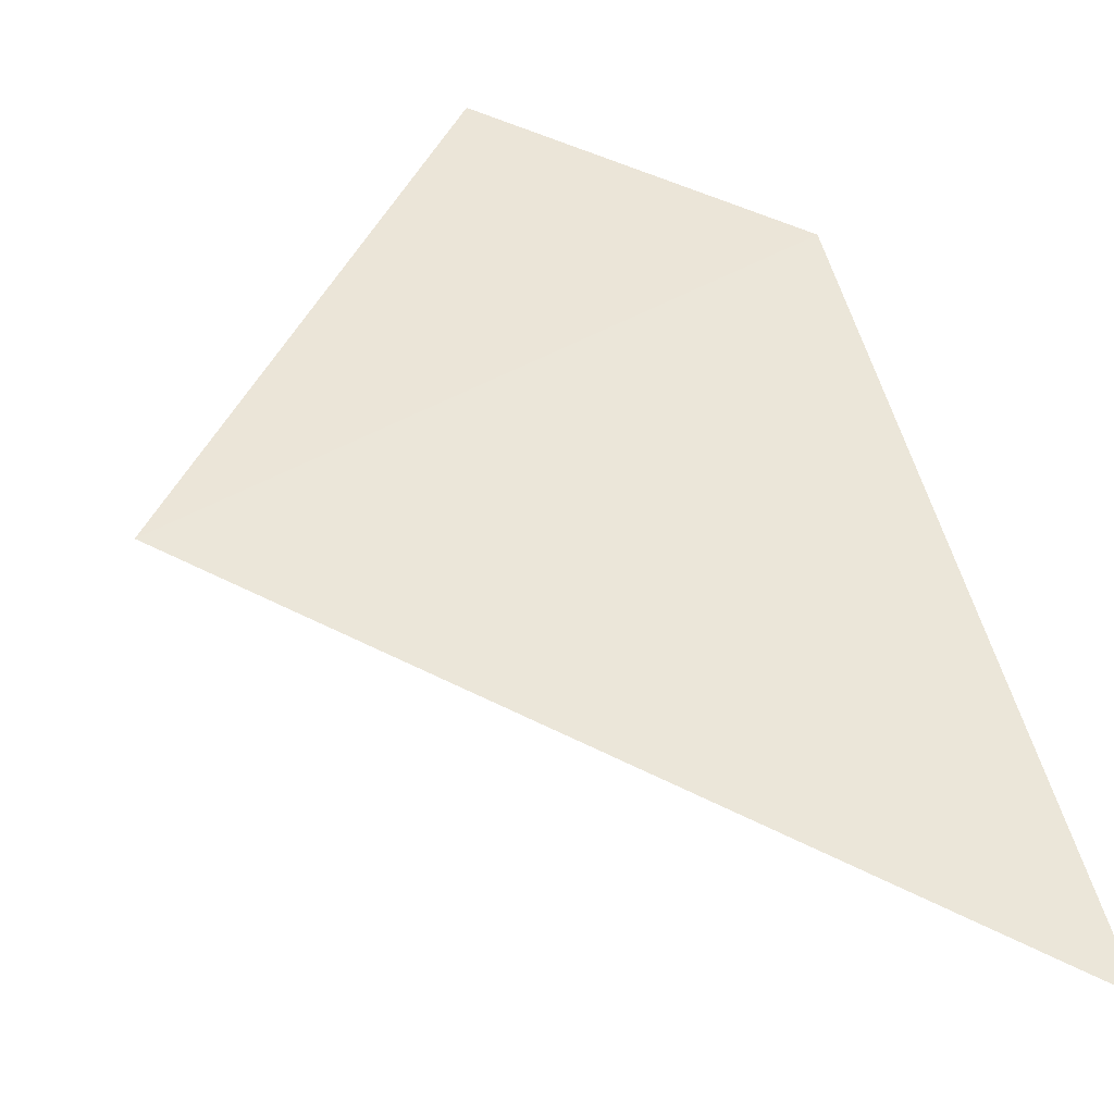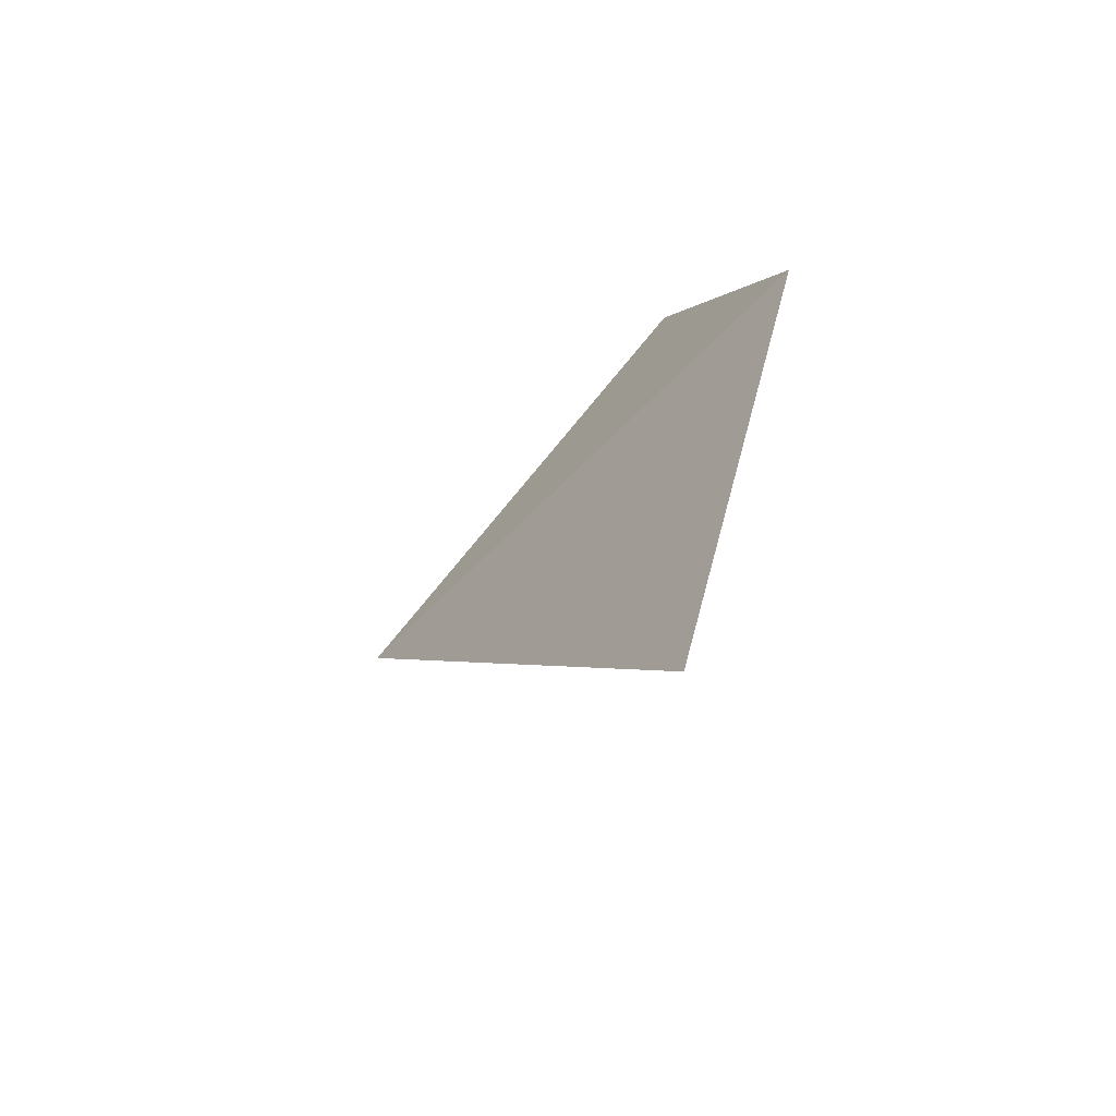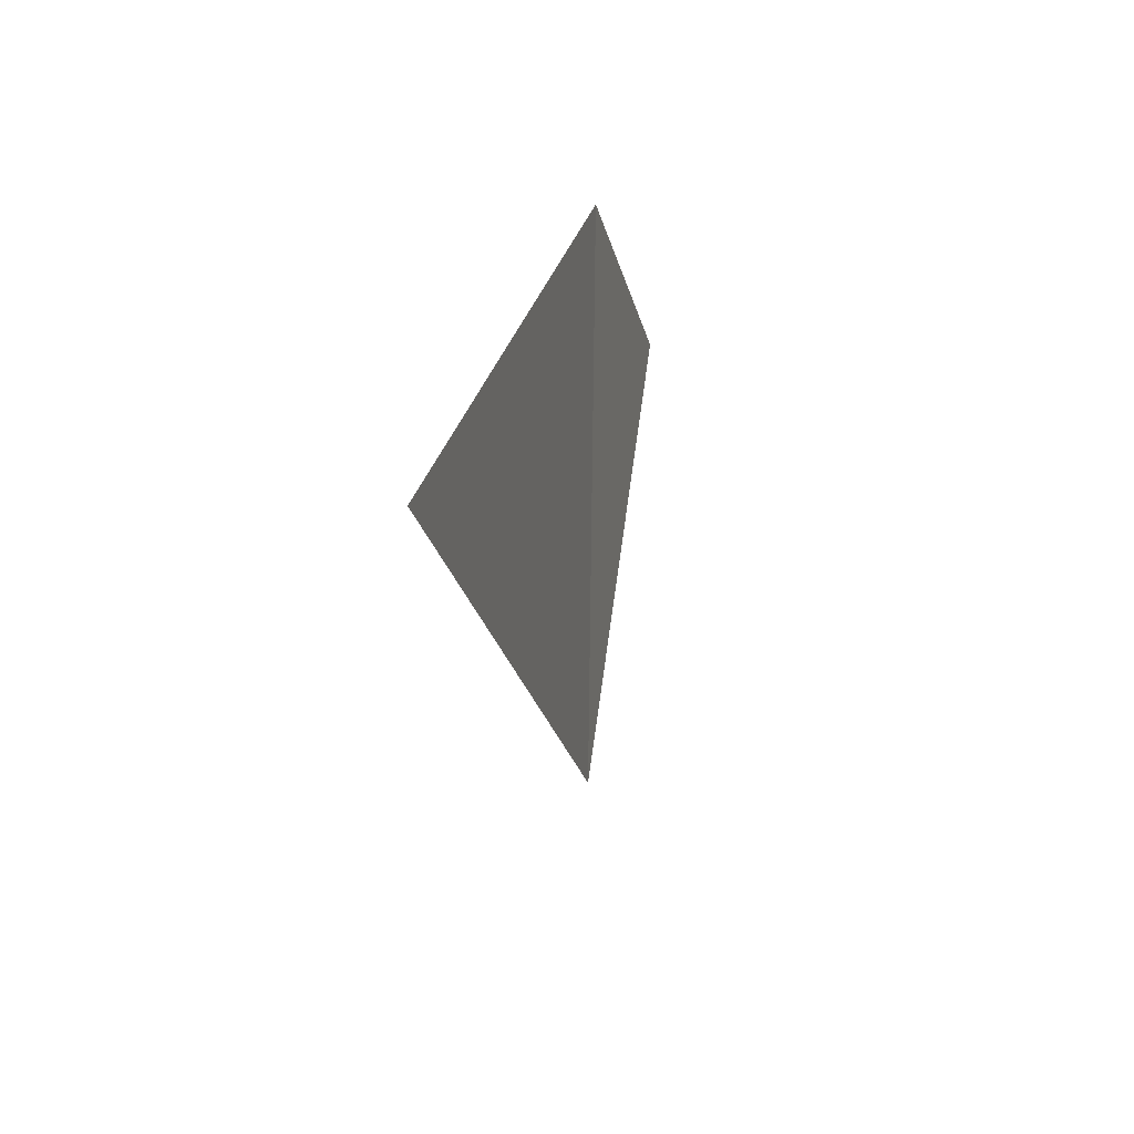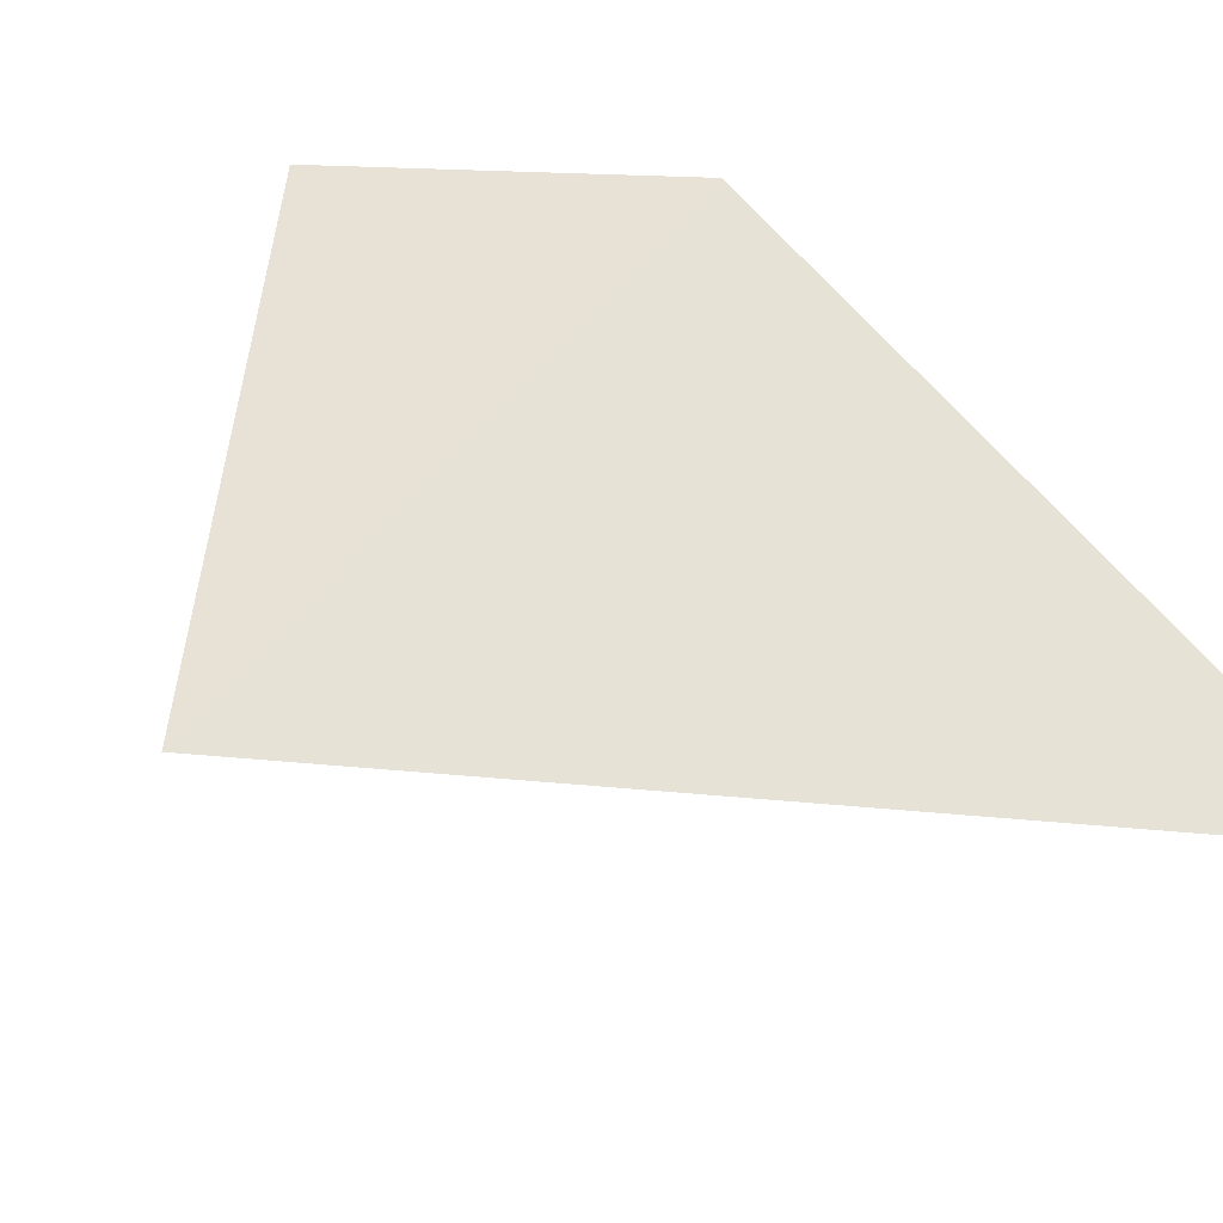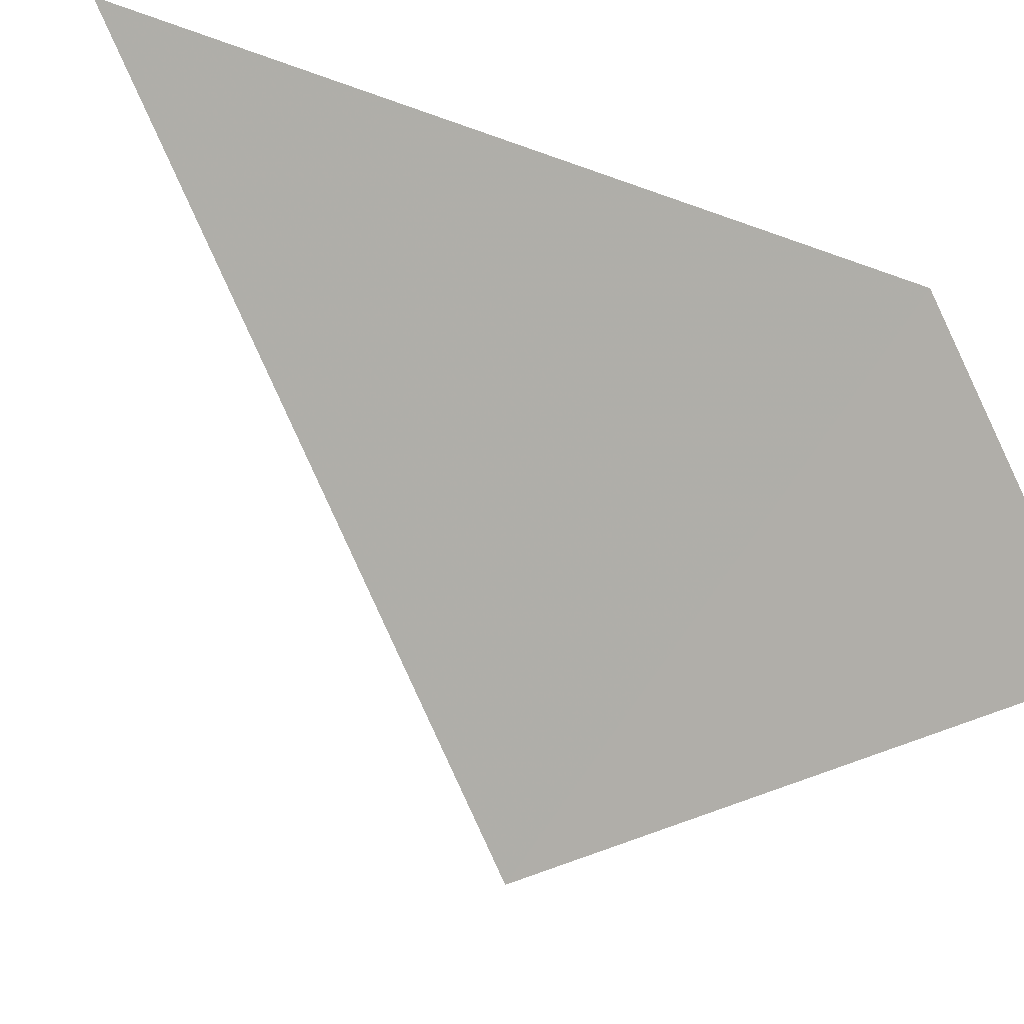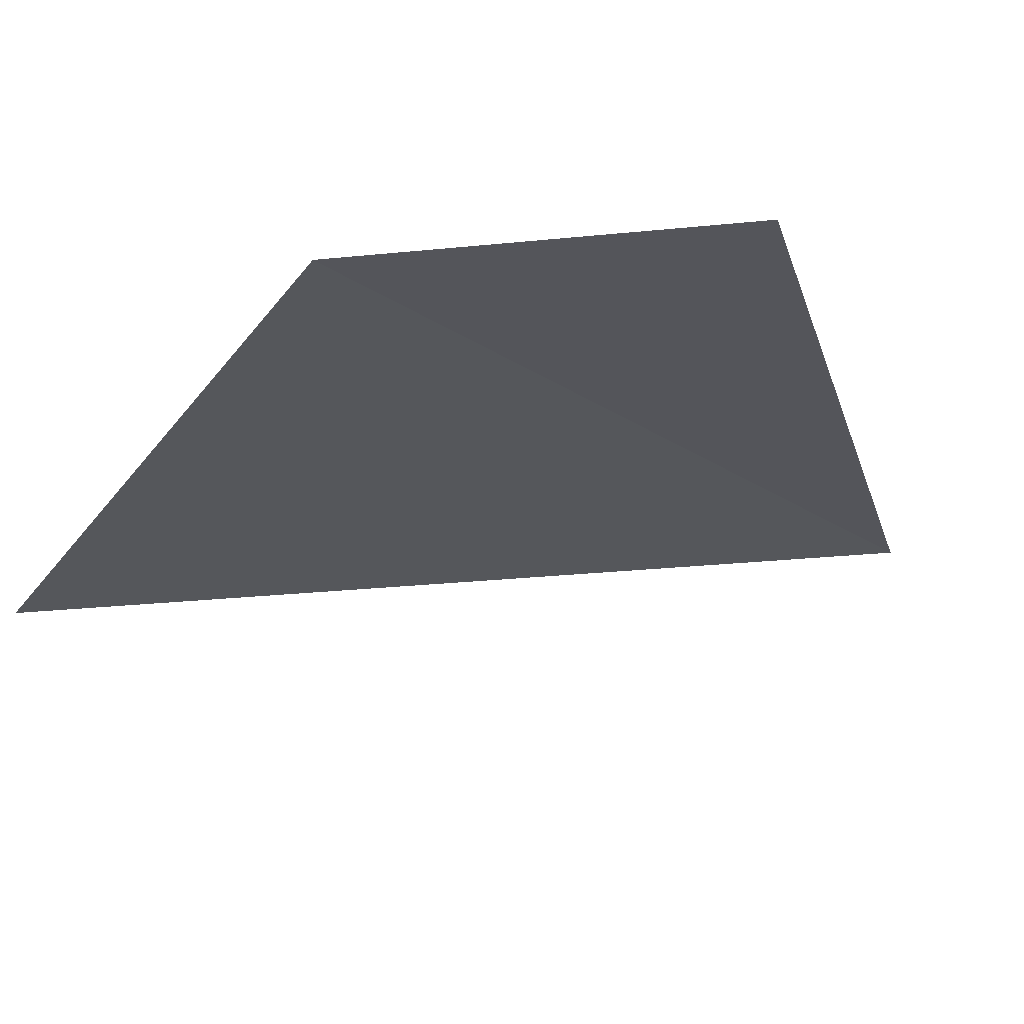
<metadata>
{"format":"obj","ext":"obj","renderer":"f3d","projection":"perspective","resolution":1024,"background":"white","views":[{"elev":64.3,"azim":162.1,"up":"+Y"},{"elev":-52.5,"azim":-131.7,"up":"+Z"},{"elev":-67.3,"azim":-86.2,"up":"+Z"},{"elev":67.2,"azim":140.6,"up":"+Y"},{"elev":-78.5,"azim":-111.9,"up":"+Y"},{"elev":-37.8,"azim":-30.2,"up":"+Y"}]}
</metadata>
<code>
v -13.52 4.355 11.88
v -13.86 4.265 12.21
v -14.02 4.45 11.34
v -14.06 4.313 11.99
f 4 1 2
f 3 1 4

</code>
